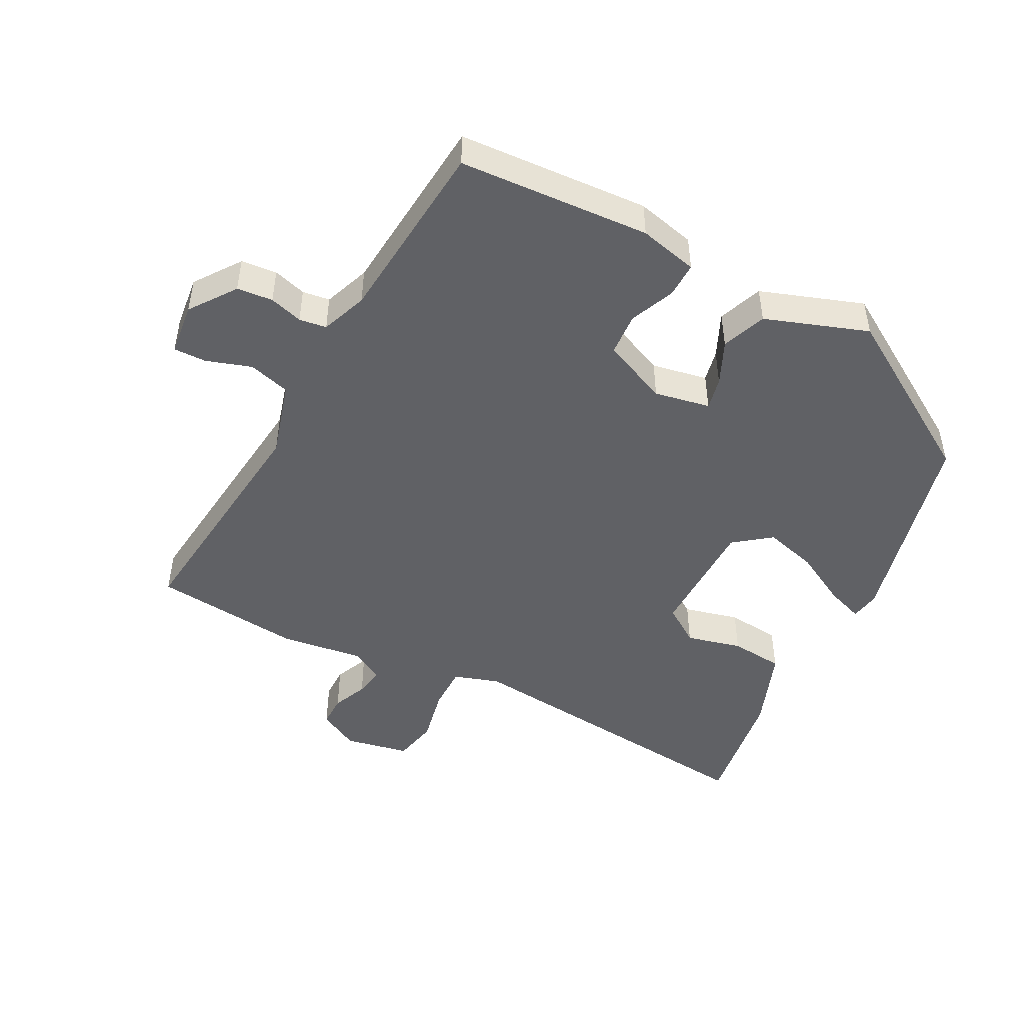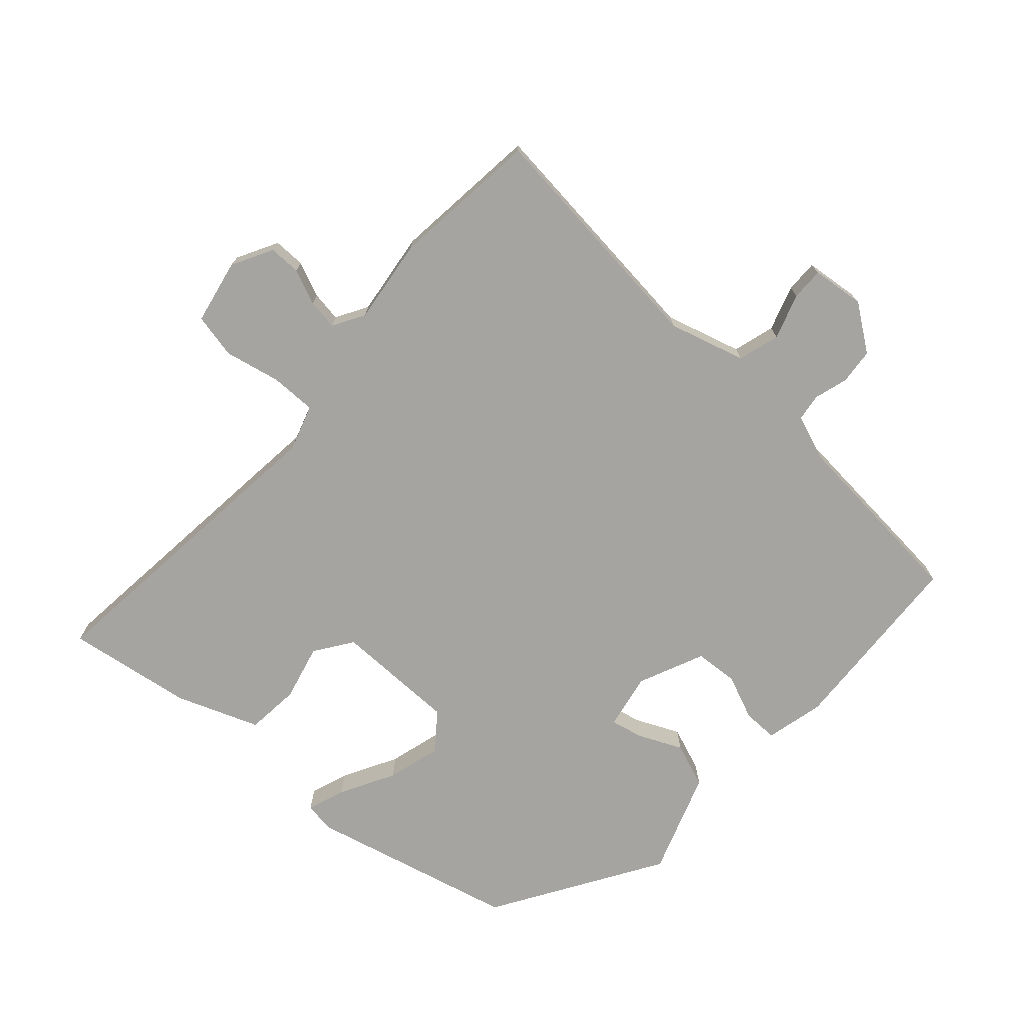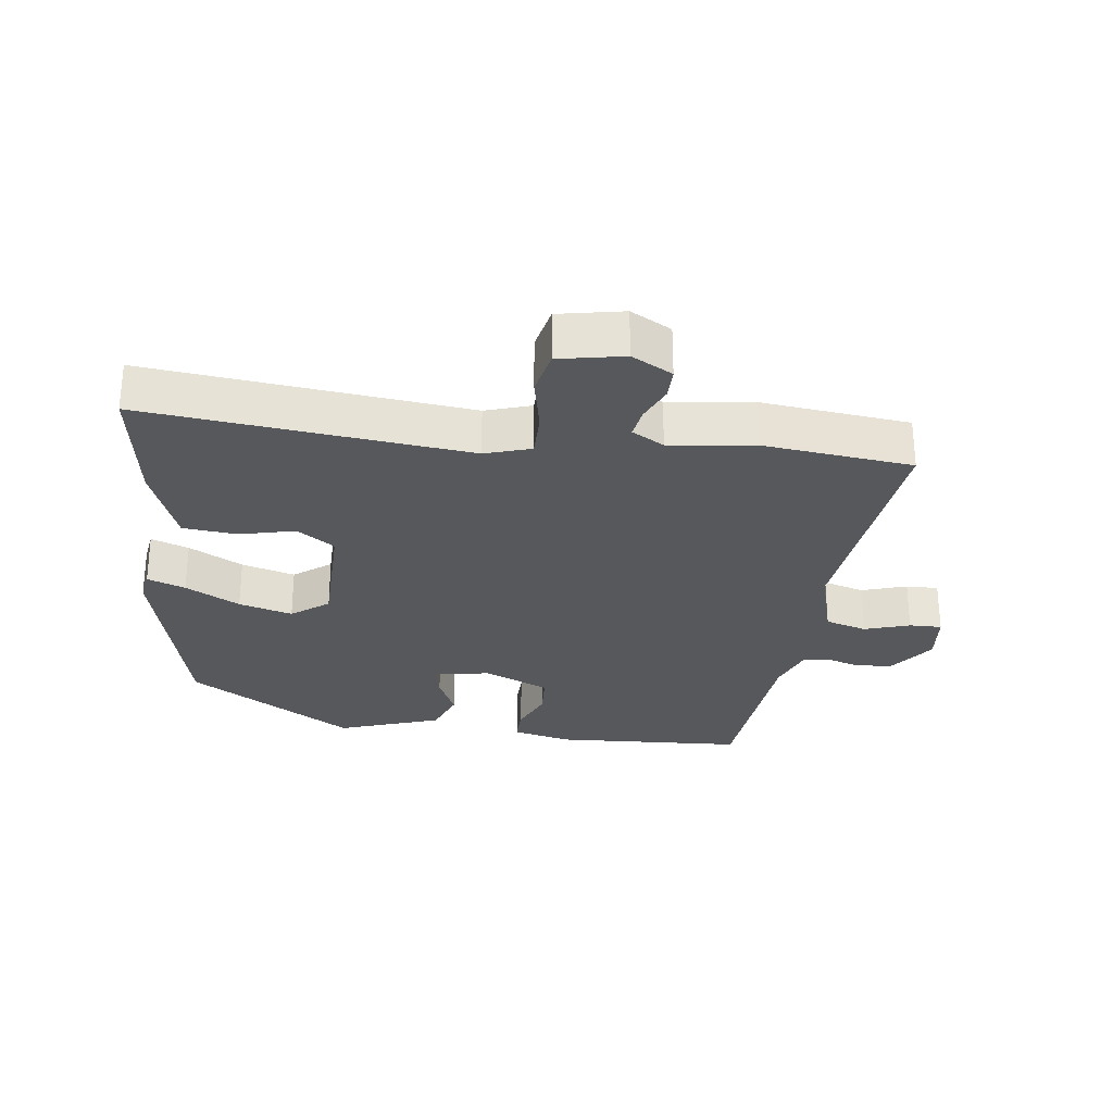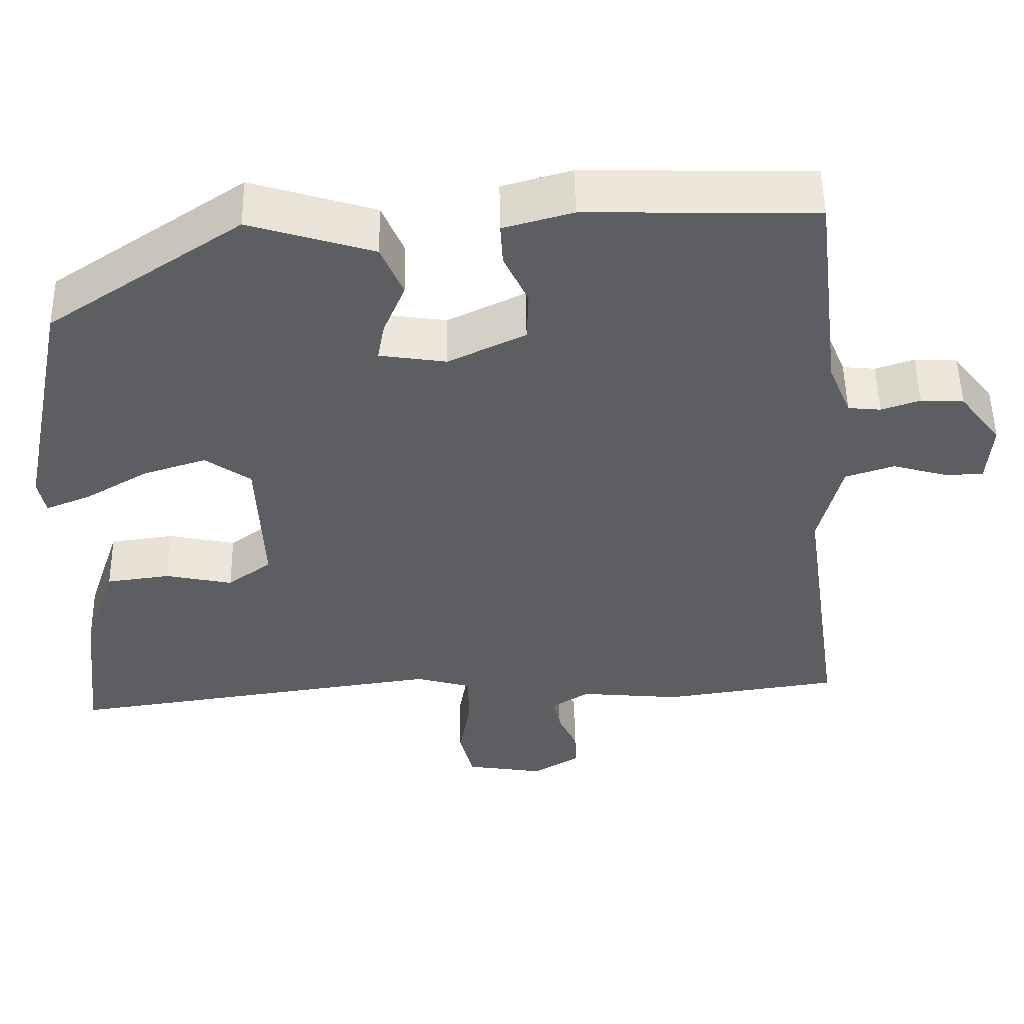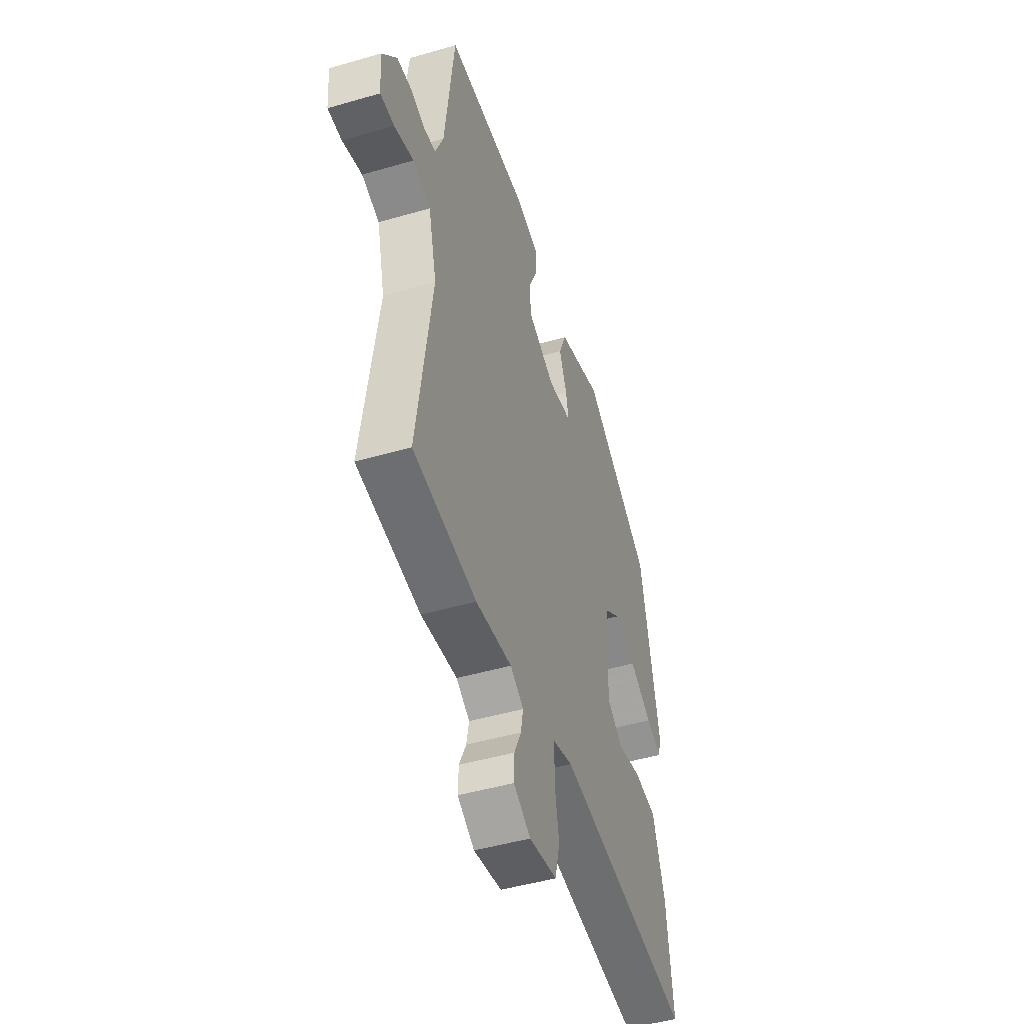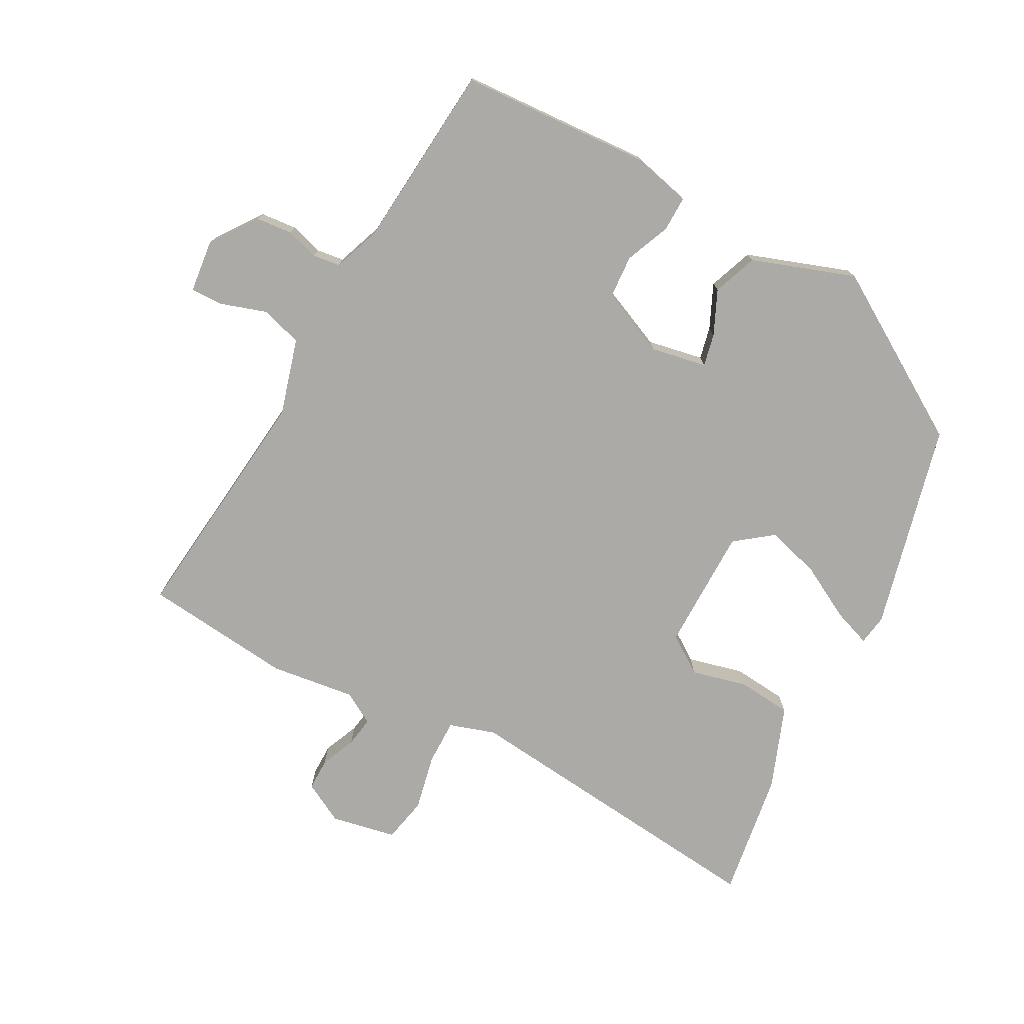
<metadata>
{"format":"obj","ext":"obj","renderer":"f3d","projection":"perspective","resolution":1024,"background":"white","views":[{"elev":-47.4,"azim":-25.4,"up":"+Y"},{"elev":-73.4,"azim":-129.8,"up":"+Y"},{"elev":-28.4,"azim":174.6,"up":"+Y"},{"elev":52.0,"azim":179.0,"up":"+Z"},{"elev":-46.8,"azim":-71.7,"up":"+Z"},{"elev":-75.8,"azim":-26.1,"up":"+Y"}]}
</metadata>
<code>
v 0.449 0.07 0.321
v 0.515 0.07 0.002
v 0.506 0.07 -0.044
v 0.449 0.07 -0.021
v 0.368 0.07 0.027
v 0.287 0.07 0.053
v 0.229 0.07 0.012
v 0.221 0.07 -0.176
v 0.277 0.07 -0.218
v 0.363 0.07 -0.2
v 0.445 0.07 -0.211
v 0.488 0.07 -0.339
v 0.51 0.07 -0.533
v 0.021 0.07 -0.463
v -0.05 0.07 -0.483
v -0.052 0.07 -0.553
v -0.037 0.07 -0.639
v -0.054 0.07 -0.707
v -0.154 0.07 -0.723
v -0.215 0.07 -0.687
v -0.213 0.07 -0.638
v -0.188 0.07 -0.585
v -0.179 0.07 -0.539
v -0.227 0.07 -0.509
v -0.357 0.07 -0.521
v -0.584 0.07 -0.488
v -0.53 0.07 -0.118
v -0.559 0.07 0
v -0.622 0.07 0.021
v -0.692 0.07 0.001
v -0.742 0.07 0.002
v -0.748 0.07 0.083
v -0.695 0.07 0.151
v -0.64 0.07 0.154
v -0.59 0.07 0.137
v -0.548 0.07 0.141
v -0.519 0.07 0.211
v -0.484 0.07 0.495
v -0.191 0.07 0.501
v -0.102 0.07 0.476
v -0.105 0.07 0.422
v -0.136 0.07 0.355
v -0.134 0.07 0.289
v -0.035 0.07 0.241
v 0.051 0.07 0.254
v 0.042 0.07 0.304
v 0.014 0.07 0.372
v 0.042 0.07 0.439
v 0.201 0.07 0.488
v 0.449 0 0.321
v 0.515 0 0.002
v 0.506 0 -0.044
v 0.449 0 -0.021
v 0.368 0 0.027
v 0.287 0 0.053
v 0.229 0 0.012
v 0.221 0 -0.176
v 0.277 0 -0.218
v 0.363 0 -0.2
v 0.445 0 -0.211
v 0.488 0 -0.339
v 0.51 0 -0.533
v 0.021 0 -0.463
v -0.05 0 -0.483
v -0.052 0 -0.553
v -0.037 0 -0.639
v -0.054 0 -0.707
v -0.154 0 -0.723
v -0.215 0 -0.687
v -0.213 0 -0.638
v -0.188 0 -0.585
v -0.179 0 -0.539
v -0.227 0 -0.509
v -0.357 0 -0.521
v -0.584 0 -0.488
v -0.53 0 -0.118
v -0.559 0 0
v -0.622 0 0.021
v -0.692 0 0.001
v -0.742 0 0.002
v -0.748 0 0.083
v -0.695 0 0.151
v -0.64 0 0.154
v -0.59 0 0.137
v -0.548 0 0.141
v -0.519 0 0.211
v -0.484 0 0.495
v -0.191 0 0.501
v -0.102 0 0.476
v -0.105 0 0.422
v -0.136 0 0.355
v -0.134 0 0.289
v -0.035 0 0.241
v 0.051 0 0.254
v 0.042 0 0.304
v 0.014 0 0.372
v 0.042 0 0.439
v 0.201 0 0.488
f 3 4 5
f 2 3 5
f 1 2 5
f 49 1 5
f 48 49 5
f 47 48 5
f 46 47 5
f 45 46 5 6
f 44 45 6 7
f 43 44 7 8
f 40 41 42
f 39 40 42
f 38 39 42
f 37 38 42
f 36 37 42 43
f 33 34 35
f 32 33 35
f 31 32 35
f 30 31 35
f 29 30 35
f 28 29 35 36
f 36 43 8
f 28 36 8
f 27 28 8
f 27 8 9
f 26 27 9
f 25 26 9
f 24 25 9
f 20 21 22
f 19 20 22
f 18 19 22
f 17 18 22
f 16 17 22
f 15 16 22 23
f 12 13 14
f 11 12 14
f 10 11 14
f 9 10 14
f 9 14 15
f 9 15 23 24
f 54 53 52
f 54 52 51
f 54 51 50
f 54 50 98
f 54 98 97
f 54 97 96
f 54 96 95
f 55 54 95 94
f 56 55 94 93
f 57 56 93 92
f 91 90 89
f 91 89 88
f 91 88 87
f 91 87 86
f 92 91 86 85
f 84 83 82
f 84 82 81
f 84 81 80
f 84 80 79
f 84 79 78
f 85 84 78 77
f 57 92 85
f 57 85 77
f 57 77 76
f 58 57 76
f 58 76 75
f 58 75 74
f 58 74 73
f 71 70 69
f 71 69 68
f 71 68 67
f 71 67 66
f 71 66 65
f 72 71 65 64
f 63 62 61
f 63 61 60
f 63 60 59
f 63 59 58
f 64 63 58
f 73 72 64 58
f 1 50 51 2
f 2 51 52 3
f 3 52 53 4
f 4 53 54 5
f 5 54 55 6
f 6 55 56 7
f 7 56 57 8
f 8 57 58 9
f 9 58 59 10
f 10 59 60 11
f 11 60 61 12
f 12 61 62 13
f 13 62 63 14
f 14 63 64 15
f 15 64 65 16
f 16 65 66 17
f 17 66 67 18
f 18 67 68 19
f 19 68 69 20
f 20 69 70 21
f 21 70 71 22
f 22 71 72 23
f 23 72 73 24
f 24 73 74 25
f 25 74 75 26
f 26 75 76 27
f 27 76 77 28
f 28 77 78 29
f 29 78 79 30
f 30 79 80 31
f 31 80 81 32
f 32 81 82 33
f 33 82 83 34
f 34 83 84 35
f 35 84 85 36
f 36 85 86 37
f 37 86 87 38
f 38 87 88 39
f 39 88 89 40
f 40 89 90 41
f 41 90 91 42
f 42 91 92 43
f 43 92 93 44
f 44 93 94 45
f 45 94 95 46
f 46 95 96 47
f 47 96 97 48
f 48 97 98 49
f 49 98 50 1

</code>
